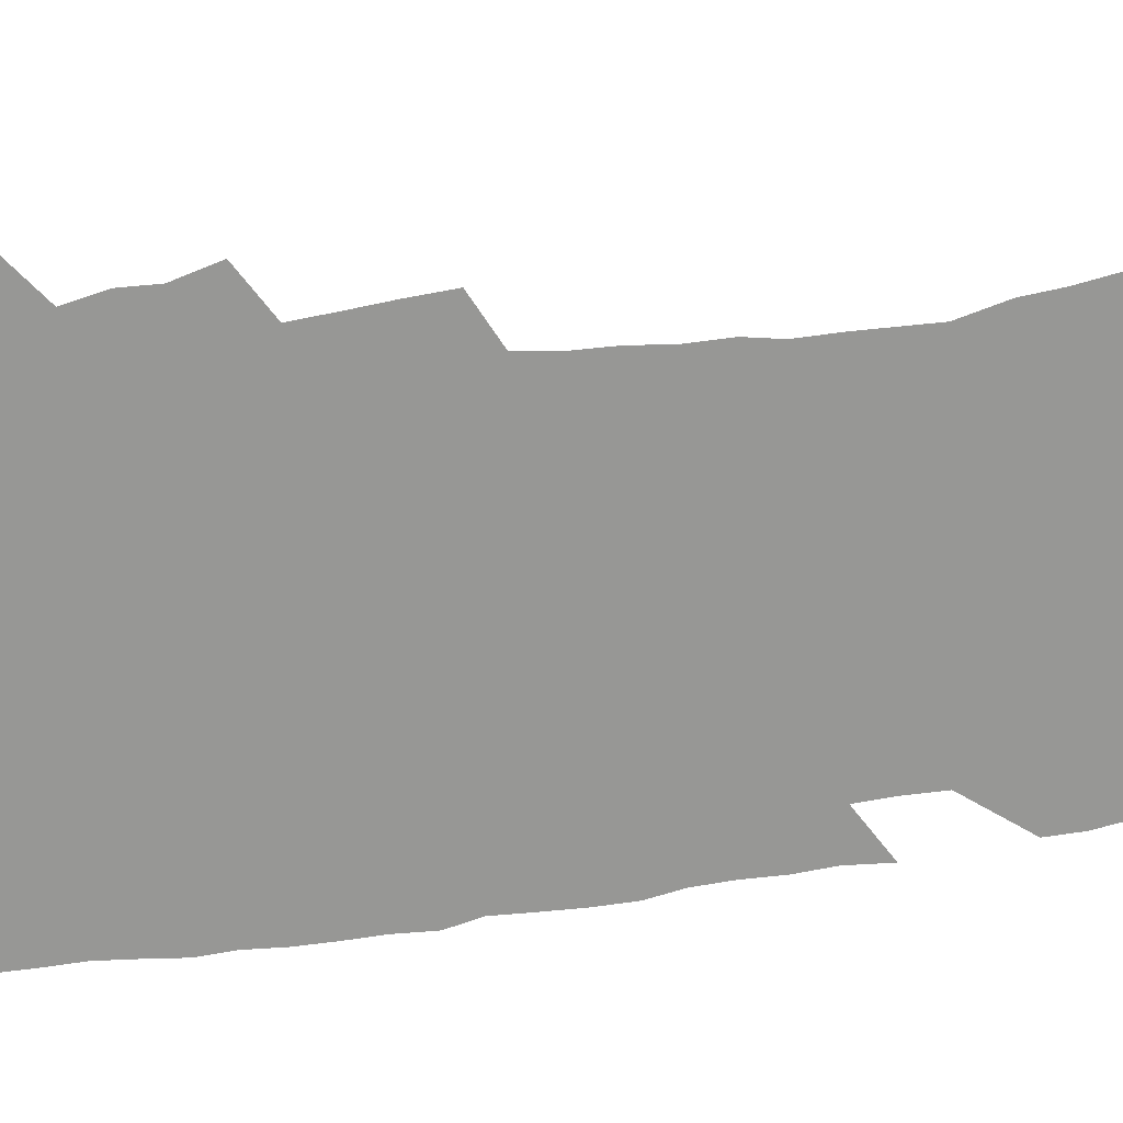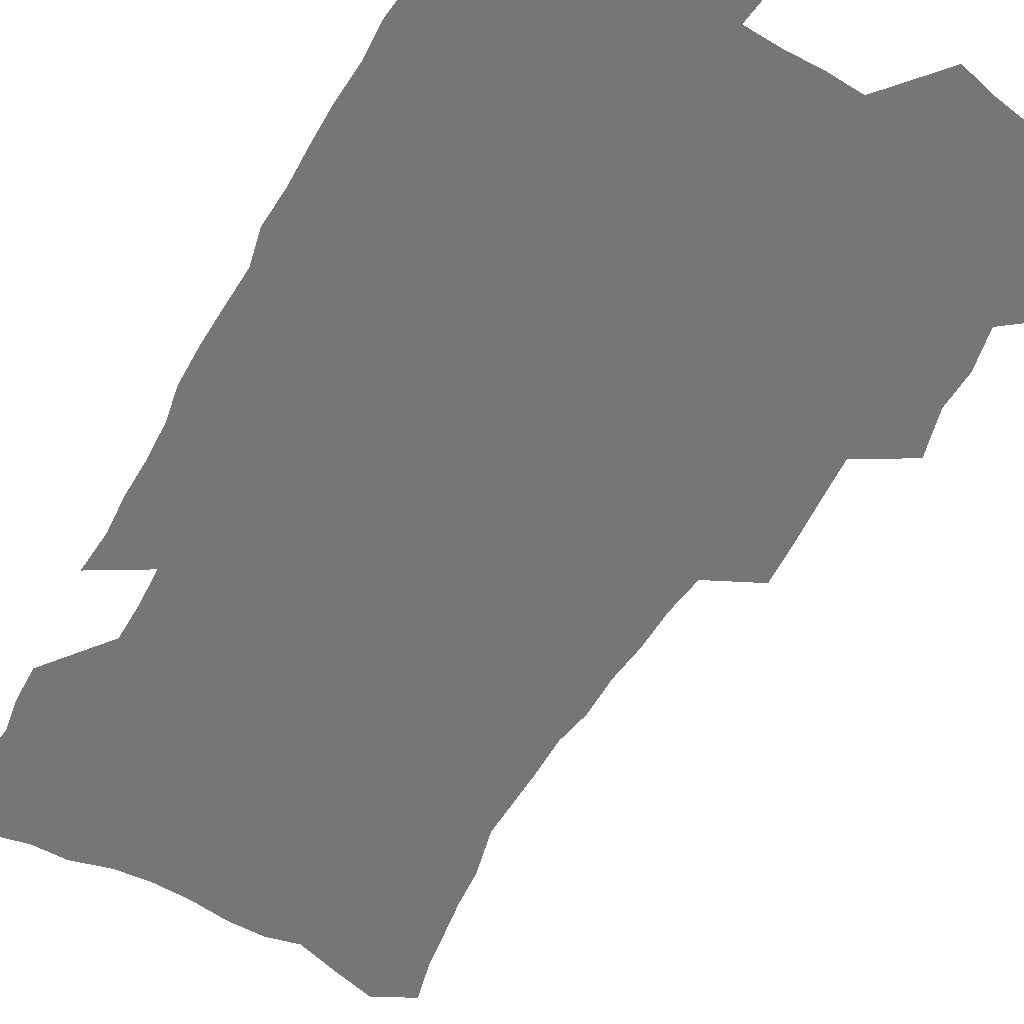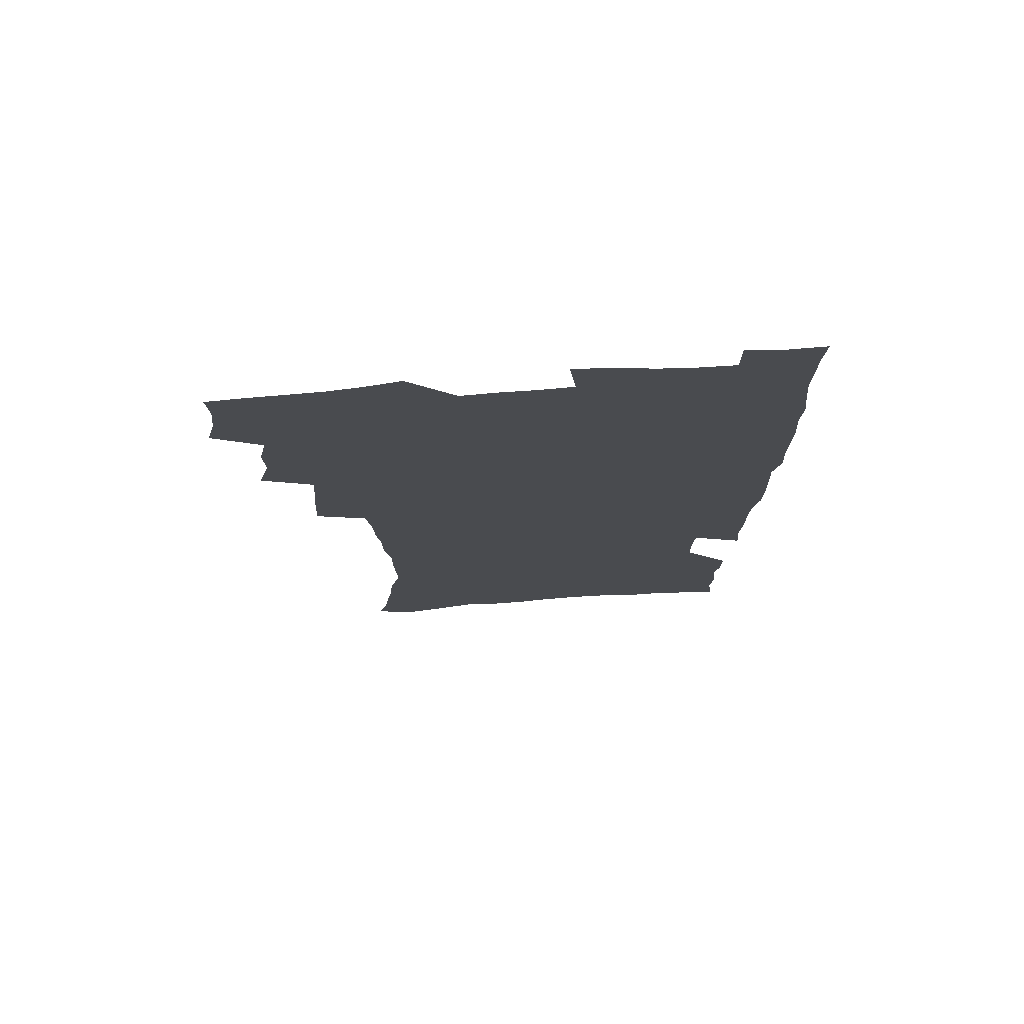
<metadata>
{"format":"obj","ext":"obj","renderer":"f3d","projection":"perspective","resolution":1024,"background":"white","views":[{"elev":-68.1,"azim":-82.2,"up":"+Z"},{"elev":-56.8,"azim":151.0,"up":"+Z"},{"elev":75.7,"azim":-4.0,"up":"+Y"}]}
</metadata>
<code>
v 475.2 522.3 0
v 479 538 0
v 480.5 552.8 0
v 479.7 567.8 0
v 487.4 456.7 0
v 492.2 475.4 0
v 491.6 490.9 0
v 494.9 507.6 0
v 495.4 522.9 0
v 497.4 538 0
v 496.5 553 0
v 494.6 569 0
v 505 391.4 0
v 505.9 409.3 0
v 507.2 427.2 0
v 508.3 444.6 0
v 509.6 461.4 0
v 510.7 477.6 0
v 511.5 493.2 0
v 510.9 508.1 0
v 514.2 523.7 0
v 513.2 538.3 0
v 511.9 553.4 0
v 509.7 569.8 0
v 519.8 173.4 0
v 523.8 189.7 0
v 525.8 204.5 0
v 528.2 220.2 0
v 529.4 235.4 0
v 534 254.7 0
v 533.5 269 0
v 533 284.2 0
v 532.9 301.1 0
v 530.3 315.3 0
v 530.2 332.7 0
v 528.4 348.3 0
v 527.8 365.7 0
v 525.6 381.4 0
v 526.1 399.2 0
v 527.1 416.6 0
v 526.8 432.4 0
v 528.1 449 0
v 527.6 464 0
v 529.3 479.9 0
v 530 494.8 0
v 528.7 509.3 0
v 529.2 523.9 0
v 528.4 538.8 0
v 526.8 554.2 0
v 524.7 570.5 0
v 535.2 165.4 0
v 541.5 184.3 0
v 542 197.8 0
v 544.2 213.8 0
v 549 233.2 0
v 549.6 248.4 0
v 550.5 264.2 0
v 549 277.7 0
v 548.6 293 0
v 548.7 309.8 0
v 548.1 325.8 0
v 547.3 341.5 0
v 545.3 356 0
v 546 373.6 0
v 543.7 387.9 0
v 543.3 403.9 0
v 543.9 420.2 0
v 543.3 435.3 0
v 543.7 450.7 0
v 544.9 466.4 0
v 544.4 480.7 0
v 545.5 495.7 0
v 546.6 510 0
v 545.5 524 0
v 543.6 539.5 0
v 541.2 556.3 0
v 539 573.1 0
v 551.2 170 0
v 555.1 186.8 0
v 558.9 204.9 0
v 562.8 224 0
v 563.9 239.7 0
v 565.7 256.8 0
v 565.5 271.3 0
v 564.7 285.6 0
v 563.2 299.2 0
v 562.9 315.1 0
v 562.6 331.2 0
v 561.2 345.4 0
v 561.6 362.5 0
v 560.8 377.6 0
v 559.3 391.7 0
v 559.1 407.2 0
v 559.4 422.7 0
v 559.9 438.3 0
v 560.3 453.3 0
v 560.2 467.7 0
v 560.6 482.3 0
v 560.8 496.5 0
v 560.8 510.4 0
v 560 524.4 0
v 558.9 539.4 0
v 557.4 554.9 0
v 553.1 576.9 0
v 568.7 175.7 0
v 571.5 192.1 0
v 575.8 212.7 0
v 577.7 229.8 0
v 578 244.7 0
v 578.5 260 0
v 578.2 274.3 0
v 577.9 289.3 0
v 576.5 302.6 0
v 577.3 320.8 0
v 576.5 335.1 0
v 575.1 348.8 0
v 575.9 366.3 0
v 574.3 379.6 0
v 575.6 396.6 0
v 575.2 411 0
v 574.7 425 0
v 574.8 439.9 0
v 575.1 454.6 0
v 574 468.1 0
v 574.9 482.9 0
v 575.3 497.1 0
v 574.9 510.9 0
v 574 525.2 0
v 574.1 538.9 0
v 572.5 554.6 0
v 581.8 172.7 0
v 586.6 196.1 0
v 589.3 215.2 0
v 590.1 231.1 0
v 590.7 246.6 0
v 590.9 261.7 0
v 591.3 277.8 0
v 590.5 291.5 0
v 590 306.3 0
v 590.1 322.3 0
v 589.7 337.3 0
v 589.6 353 0
v 589.4 368.4 0
v 589.3 383.3 0
v 589.1 397.8 0
v 588.5 411.3 0
v 589.1 427 0
v 588.5 440.6 0
v 589.1 455.5 0
v 588.8 469.4 0
v 589 483.3 0
v 589.3 497.3 0
v 589.3 511.1 0
v 588.7 525.2 0
v 588.1 539.7 0
v 586.8 555.6 0
v 596.6 173 0
v 599.9 194.5 0
v 602.9 218.8 0
v 603.5 234.5 0
v 603.8 249.6 0
v 603.7 263.8 0
v 603.7 278.6 0
v 603.8 294.5 0
v 603.7 310.3 0
v 603.3 324.2 0
v 603.3 340.3 0
v 603.2 355.4 0
v 603 370.1 0
v 602.8 384.4 0
v 602.7 398.9 0
v 602.8 413.4 0
v 602.9 428 0
v 603.3 442.7 0
v 603.1 456.2 0
v 603.3 470.3 0
v 603.4 483.9 0
v 603 497.6 0
v 603.4 511.4 0
v 603 525.5 0
v 602.3 540.4 0
v 601.6 555.4 0
v 612.4 175.4 0
v 614.1 196.2 0
v 615.5 218.2 0
v 616 234.3 0
v 616.1 250.1 0
v 616.1 263 0
v 616.5 281 0
v 616.4 294.7 0
v 616.3 310.1 0
v 616.2 325.5 0
v 616.3 342.1 0
v 616.2 356.1 0
v 616.1 370.3 0
v 616 384.2 0
v 616.1 399 0
v 616.2 412.7 0
v 616.4 428 0
v 616.6 442.4 0
v 616.7 456.2 0
v 616.9 470.3 0
v 616.9 484.1 0
v 617.4 497.9 0
v 617.3 511.6 0
v 617.3 525.4 0
v 617 539.8 0
v 616 556.3 0
v 613.2 577.6 0
v 627.6 176.2 0
v 628.1 197.9 0
v 628.4 217.3 0
v 628.6 234.2 0
v 628.7 249.3 0
v 628.9 265.8 0
v 629 281 0
v 629 295.3 0
v 629 309.7 0
v 629.1 324 0
v 629.1 341.1 0
v 629.1 356.1 0
v 629.2 370.4 0
v 629.3 385.5 0
v 629.5 399 0
v 629.7 413.4 0
v 630 427.5 0
v 630 442.3 0
v 630.3 455.9 0
v 630.3 470.5 0
v 630.6 483.8 0
v 630.9 497.7 0
v 631.3 511.5 0
v 631.5 525.5 0
v 631.3 540.2 0
v 631 555.4 0
v 628.6 575.9 0
v 642.7 175.2 0
v 641.8 197.3 0
v 641.4 216.1 0
v 641.5 232 0
v 641.3 248.7 0
v 641.7 263.5 0
v 641.5 280 0
v 641.5 295.2 0
v 641.9 308.8 0
v 641.8 326.4 0
v 642 340.6 0
v 642.2 355.2 0
v 642.5 369.4 0
v 642.6 384.1 0
v 642.8 398.5 0
v 642.9 413.1 0
v 643.7 426.4 0
v 643.5 441.6 0
v 644.1 455.4 0
v 643.9 470 0
v 644.2 483.7 0
v 645 497.4 0
v 645.3 511.3 0
v 645.8 525.2 0
v 646.2 539.1 0
v 645.9 554.5 0
v 645.3 571.4 0
v 658 171.2 0
v 656 194.5 0
v 654.8 213.9 0
v 654.7 229.8 0
v 655.4 243.9 0
v 654.4 262.1 0
v 654.5 277.3 0
v 654.6 292.6 0
v 654.7 308.1 0
v 655.2 323.1 0
v 655.4 338 0
v 655.9 352.6 0
v 655.9 367.9 0
v 656.1 382.6 0
v 656.5 397 0
v 656.8 411.5 0
v 657.3 425.7 0
v 659.1 438.9 0
v 658.2 454.6 0
v 659 468.3 0
v 658.7 482.8 0
v 658.8 497.1 0
v 658.8 510.9 0
v 660.5 524.9 0
v 660.3 539.1 0
v 660.5 553.8 0
v 660.5 569.6 0
v 672.4 171.4 0
v 671.3 188.9 0
v 669.2 209.6 0
v 668.9 225.7 0
v 668.2 242.4 0
v 668.2 257.7 0
v 668 273.4 0
v 668 289.2 0
v 669 303.6 0
v 668.8 319.7 0
v 670.7 332.9 0
v 669.9 349.6 0
v 670.4 364.3 0
v 670.8 379.1 0
v 672 393.3 0
v 671.6 408.8 0
v 671.5 423.9 0
v 672.7 438.1 0
v 672.4 453.2 0
v 673.1 467.3 0
v 672.9 482.1 0
v 673.3 496.3 0
v 676 510.4 0
v 675.4 524.7 0
v 674.9 539.3 0
v 675.1 553.7 0
v 675.3 569.2 0
v 675.2 586 0
v 687.4 168.4 0
v 684.9 188 0
v 684 204.9 0
v 684.3 219.9 0
v 683 237.2 0
v 681.9 253.5 0
v 682.7 267.4 0
v 682.5 283.5 0
v 683.3 298.8 0
v 683.6 314.7 0
v 684.3 329.9 0
v 684.7 345.1 0
v 685.5 359.9 0
v 686.1 374.9 0
v 687.8 389.2 0
v 687.5 404.9 0
v 687.6 420.2 0
v 688.7 434.9 0
v 688.3 450.4 0
v 688.2 465.3 0
v 690 479.6 0
v 689.3 494.7 0
v 691 509.2 0
v 689.9 524.7 0
v 689.8 539.2 0
v 689.4 553.4 0
v 690.2 568.2 0
v 690.8 583.4 0
v 702.8 164 0
v 700.8 182.4 0
v 701.9 196.9 0
v 700.2 213.9 0
v 702.3 227.2 0
v 702.5 242.1 0
v 705.1 286.2 0
v 703.8 304 0
v 704.8 319.4 0
v 704.4 335.9 0
v 705 351.4 0
v 707.6 365.7 0
v 707.7 381.5 0
v 707.1 397.9 0
v 706.4 414.4 0
v 709.4 428.6 0
v 708.6 444.9 0
v 708.9 460.5 0
v 708.8 476 0
v 707.7 491.9 0
v 708.4 506.9 0
v 706.6 523.2 0
v 705.2 538.9 0
v 705.5 553.7 0
v 705.4 568.3 0
v 706.4 584 0
f 8 9 1
f 1 9 2
f 9 10 2
f 2 10 3
f 10 11 3
f 3 11 4
f 11 12 4
f 16 17 5
f 5 17 6
f 17 18 6
f 6 18 7
f 18 19 7
f 7 19 8
f 19 20 8
f 8 20 9
f 20 21 9
f 9 21 10
f 21 22 10
f 10 22 11
f 22 23 11
f 11 23 12
f 23 24 12
f 38 39 13
f 13 39 14
f 39 40 14
f 14 40 15
f 40 41 15
f 15 41 16
f 41 42 16
f 16 42 17
f 42 43 17
f 17 43 18
f 43 44 18
f 18 44 19
f 44 45 19
f 19 45 20
f 45 46 20
f 20 46 21
f 46 47 21
f 21 47 22
f 47 48 22
f 22 48 23
f 48 49 23
f 23 49 24
f 49 50 24
f 51 52 25
f 25 52 26
f 52 53 26
f 26 53 27
f 53 54 27
f 27 54 28
f 54 55 28
f 28 55 29
f 55 56 29
f 29 56 30
f 56 57 30
f 30 57 31
f 57 58 31
f 31 58 32
f 58 59 32
f 32 59 33
f 59 60 33
f 33 60 34
f 60 61 34
f 34 61 35
f 61 62 35
f 35 62 36
f 62 63 36
f 36 63 37
f 63 64 37
f 37 64 38
f 64 65 38
f 38 65 39
f 65 66 39
f 39 66 40
f 66 67 40
f 40 67 41
f 67 68 41
f 41 68 42
f 68 69 42
f 42 69 43
f 69 70 43
f 43 70 44
f 70 71 44
f 44 71 45
f 71 72 45
f 45 72 46
f 72 73 46
f 46 73 47
f 73 74 47
f 47 74 48
f 74 75 48
f 48 75 49
f 75 76 49
f 49 76 50
f 76 77 50
f 51 78 52
f 78 79 52
f 52 79 53
f 79 80 53
f 53 80 54
f 80 81 54
f 54 81 55
f 81 82 55
f 55 82 56
f 82 83 56
f 56 83 57
f 83 84 57
f 57 84 58
f 84 85 58
f 58 85 59
f 85 86 59
f 59 86 60
f 86 87 60
f 60 87 61
f 87 88 61
f 61 88 62
f 88 89 62
f 62 89 63
f 89 90 63
f 63 90 64
f 90 91 64
f 64 91 65
f 91 92 65
f 65 92 66
f 92 93 66
f 66 93 67
f 93 94 67
f 67 94 68
f 94 95 68
f 68 95 69
f 95 96 69
f 69 96 70
f 96 97 70
f 70 97 71
f 97 98 71
f 71 98 72
f 98 99 72
f 72 99 73
f 99 100 73
f 73 100 74
f 100 101 74
f 74 101 75
f 101 102 75
f 75 102 76
f 102 103 76
f 76 103 77
f 103 104 77
f 78 105 79
f 105 106 79
f 79 106 80
f 106 107 80
f 80 107 81
f 107 108 81
f 81 108 82
f 108 109 82
f 82 109 83
f 109 110 83
f 83 110 84
f 110 111 84
f 84 111 85
f 111 112 85
f 85 112 86
f 112 113 86
f 86 113 87
f 113 114 87
f 87 114 88
f 114 115 88
f 88 115 89
f 115 116 89
f 89 116 90
f 116 117 90
f 90 117 91
f 117 118 91
f 91 118 92
f 118 119 92
f 92 119 93
f 119 120 93
f 93 120 94
f 120 121 94
f 94 121 95
f 121 122 95
f 95 122 96
f 122 123 96
f 96 123 97
f 123 124 97
f 97 124 98
f 124 125 98
f 98 125 99
f 125 126 99
f 99 126 100
f 126 127 100
f 100 127 101
f 127 128 101
f 101 128 102
f 128 129 102
f 102 129 103
f 129 130 103
f 103 130 104
f 105 131 106
f 131 132 106
f 106 132 107
f 132 133 107
f 107 133 108
f 133 134 108
f 108 134 109
f 134 135 109
f 109 135 110
f 135 136 110
f 110 136 111
f 136 137 111
f 111 137 112
f 137 138 112
f 112 138 113
f 138 139 113
f 113 139 114
f 139 140 114
f 114 140 115
f 140 141 115
f 115 141 116
f 141 142 116
f 116 142 117
f 142 143 117
f 117 143 118
f 143 144 118
f 118 144 119
f 144 145 119
f 119 145 120
f 145 146 120
f 120 146 121
f 146 147 121
f 121 147 122
f 147 148 122
f 122 148 123
f 148 149 123
f 123 149 124
f 149 150 124
f 124 150 125
f 150 151 125
f 125 151 126
f 151 152 126
f 126 152 127
f 152 153 127
f 127 153 128
f 153 154 128
f 128 154 129
f 154 155 129
f 129 155 130
f 155 156 130
f 131 157 132
f 157 158 132
f 132 158 133
f 158 159 133
f 133 159 134
f 159 160 134
f 134 160 135
f 160 161 135
f 135 161 136
f 161 162 136
f 136 162 137
f 162 163 137
f 137 163 138
f 163 164 138
f 138 164 139
f 164 165 139
f 139 165 140
f 165 166 140
f 140 166 141
f 166 167 141
f 141 167 142
f 167 168 142
f 142 168 143
f 168 169 143
f 143 169 144
f 169 170 144
f 144 170 145
f 170 171 145
f 145 171 146
f 171 172 146
f 146 172 147
f 172 173 147
f 147 173 148
f 173 174 148
f 148 174 149
f 174 175 149
f 149 175 150
f 175 176 150
f 150 176 151
f 176 177 151
f 151 177 152
f 177 178 152
f 152 178 153
f 178 179 153
f 153 179 154
f 179 180 154
f 154 180 155
f 180 181 155
f 155 181 156
f 181 182 156
f 157 183 158
f 183 184 158
f 158 184 159
f 184 185 159
f 159 185 160
f 185 186 160
f 160 186 161
f 186 187 161
f 161 187 162
f 187 188 162
f 162 188 163
f 188 189 163
f 163 189 164
f 189 190 164
f 164 190 165
f 190 191 165
f 165 191 166
f 191 192 166
f 166 192 167
f 192 193 167
f 167 193 168
f 193 194 168
f 168 194 169
f 194 195 169
f 169 195 170
f 195 196 170
f 170 196 171
f 196 197 171
f 171 197 172
f 197 198 172
f 172 198 173
f 198 199 173
f 173 199 174
f 199 200 174
f 174 200 175
f 200 201 175
f 175 201 176
f 201 202 176
f 176 202 177
f 202 203 177
f 177 203 178
f 203 204 178
f 178 204 179
f 204 205 179
f 179 205 180
f 205 206 180
f 180 206 181
f 206 207 181
f 181 207 182
f 207 208 182
f 183 210 184
f 210 211 184
f 184 211 185
f 211 212 185
f 185 212 186
f 212 213 186
f 186 213 187
f 213 214 187
f 187 214 188
f 214 215 188
f 188 215 189
f 215 216 189
f 189 216 190
f 216 217 190
f 190 217 191
f 217 218 191
f 191 218 192
f 218 219 192
f 192 219 193
f 219 220 193
f 193 220 194
f 220 221 194
f 194 221 195
f 221 222 195
f 195 222 196
f 222 223 196
f 196 223 197
f 223 224 197
f 197 224 198
f 224 225 198
f 198 225 199
f 225 226 199
f 199 226 200
f 226 227 200
f 200 227 201
f 227 228 201
f 201 228 202
f 228 229 202
f 202 229 203
f 229 230 203
f 203 230 204
f 230 231 204
f 204 231 205
f 231 232 205
f 205 232 206
f 232 233 206
f 206 233 207
f 233 234 207
f 207 234 208
f 234 235 208
f 208 235 209
f 235 236 209
f 210 237 211
f 237 238 211
f 211 238 212
f 238 239 212
f 212 239 213
f 239 240 213
f 213 240 214
f 240 241 214
f 214 241 215
f 241 242 215
f 215 242 216
f 242 243 216
f 216 243 217
f 243 244 217
f 217 244 218
f 244 245 218
f 218 245 219
f 245 246 219
f 219 246 220
f 246 247 220
f 220 247 221
f 247 248 221
f 221 248 222
f 248 249 222
f 222 249 223
f 249 250 223
f 223 250 224
f 250 251 224
f 224 251 225
f 251 252 225
f 225 252 226
f 252 253 226
f 226 253 227
f 253 254 227
f 227 254 228
f 254 255 228
f 228 255 229
f 255 256 229
f 229 256 230
f 256 257 230
f 230 257 231
f 257 258 231
f 231 258 232
f 258 259 232
f 232 259 233
f 259 260 233
f 233 260 234
f 260 261 234
f 234 261 235
f 261 262 235
f 235 262 236
f 262 263 236
f 237 264 238
f 264 265 238
f 238 265 239
f 265 266 239
f 239 266 240
f 266 267 240
f 240 267 241
f 267 268 241
f 241 268 242
f 268 269 242
f 242 269 243
f 269 270 243
f 243 270 244
f 270 271 244
f 244 271 245
f 271 272 245
f 245 272 246
f 272 273 246
f 246 273 247
f 273 274 247
f 247 274 248
f 274 275 248
f 248 275 249
f 275 276 249
f 249 276 250
f 276 277 250
f 250 277 251
f 277 278 251
f 251 278 252
f 278 279 252
f 252 279 253
f 279 280 253
f 253 280 254
f 280 281 254
f 254 281 255
f 281 282 255
f 255 282 256
f 282 283 256
f 256 283 257
f 283 284 257
f 257 284 258
f 284 285 258
f 258 285 259
f 285 286 259
f 259 286 260
f 286 287 260
f 260 287 261
f 287 288 261
f 261 288 262
f 288 289 262
f 262 289 263
f 289 290 263
f 264 291 265
f 291 292 265
f 265 292 266
f 292 293 266
f 266 293 267
f 293 294 267
f 267 294 268
f 294 295 268
f 268 295 269
f 295 296 269
f 269 296 270
f 296 297 270
f 270 297 271
f 297 298 271
f 271 298 272
f 298 299 272
f 272 299 273
f 299 300 273
f 273 300 274
f 300 301 274
f 274 301 275
f 301 302 275
f 275 302 276
f 302 303 276
f 276 303 277
f 303 304 277
f 277 304 278
f 304 305 278
f 278 305 279
f 305 306 279
f 279 306 280
f 306 307 280
f 280 307 281
f 307 308 281
f 281 308 282
f 308 309 282
f 282 309 283
f 309 310 283
f 283 310 284
f 310 311 284
f 284 311 285
f 311 312 285
f 285 312 286
f 312 313 286
f 286 313 287
f 313 314 287
f 287 314 288
f 314 315 288
f 288 315 289
f 315 316 289
f 289 316 290
f 316 317 290
f 291 319 292
f 319 320 292
f 292 320 293
f 320 321 293
f 293 321 294
f 321 322 294
f 294 322 295
f 322 323 295
f 295 323 296
f 323 324 296
f 296 324 297
f 324 325 297
f 297 325 298
f 325 326 298
f 298 326 299
f 326 327 299
f 299 327 300
f 327 328 300
f 300 328 301
f 328 329 301
f 301 329 302
f 329 330 302
f 302 330 303
f 330 331 303
f 303 331 304
f 331 332 304
f 304 332 305
f 332 333 305
f 305 333 306
f 333 334 306
f 306 334 307
f 334 335 307
f 307 335 308
f 335 336 308
f 308 336 309
f 336 337 309
f 309 337 310
f 337 338 310
f 310 338 311
f 338 339 311
f 311 339 312
f 339 340 312
f 312 340 313
f 340 341 313
f 313 341 314
f 341 342 314
f 314 342 315
f 342 343 315
f 315 343 316
f 343 344 316
f 316 344 317
f 344 345 317
f 317 345 318
f 345 346 318
f 319 347 320
f 347 348 320
f 320 348 321
f 348 349 321
f 321 349 322
f 349 350 322
f 322 350 323
f 350 351 323
f 323 351 324
f 351 352 324
f 324 352 325
f 327 353 328
f 353 354 328
f 328 354 329
f 354 355 329
f 329 355 330
f 355 356 330
f 330 356 331
f 356 357 331
f 331 357 332
f 357 358 332
f 332 358 333
f 358 359 333
f 333 359 334
f 359 360 334
f 334 360 335
f 360 361 335
f 335 361 336
f 361 362 336
f 336 362 337
f 362 363 337
f 337 363 338
f 363 364 338
f 338 364 339
f 364 365 339
f 339 365 340
f 365 366 340
f 340 366 341
f 366 367 341
f 341 367 342
f 367 368 342
f 342 368 343
f 368 369 343
f 343 369 344
f 369 370 344
f 344 370 345
f 370 371 345
f 345 371 346
f 371 372 346

</code>
